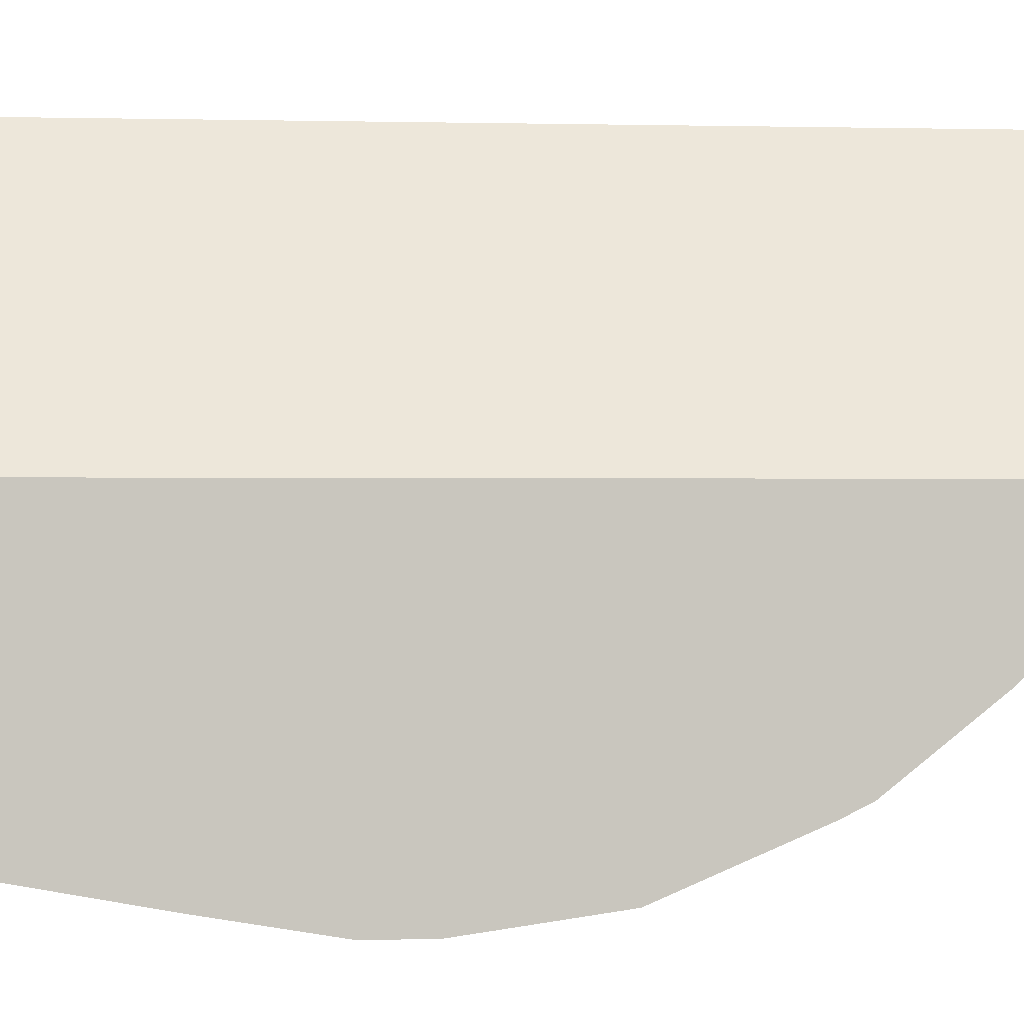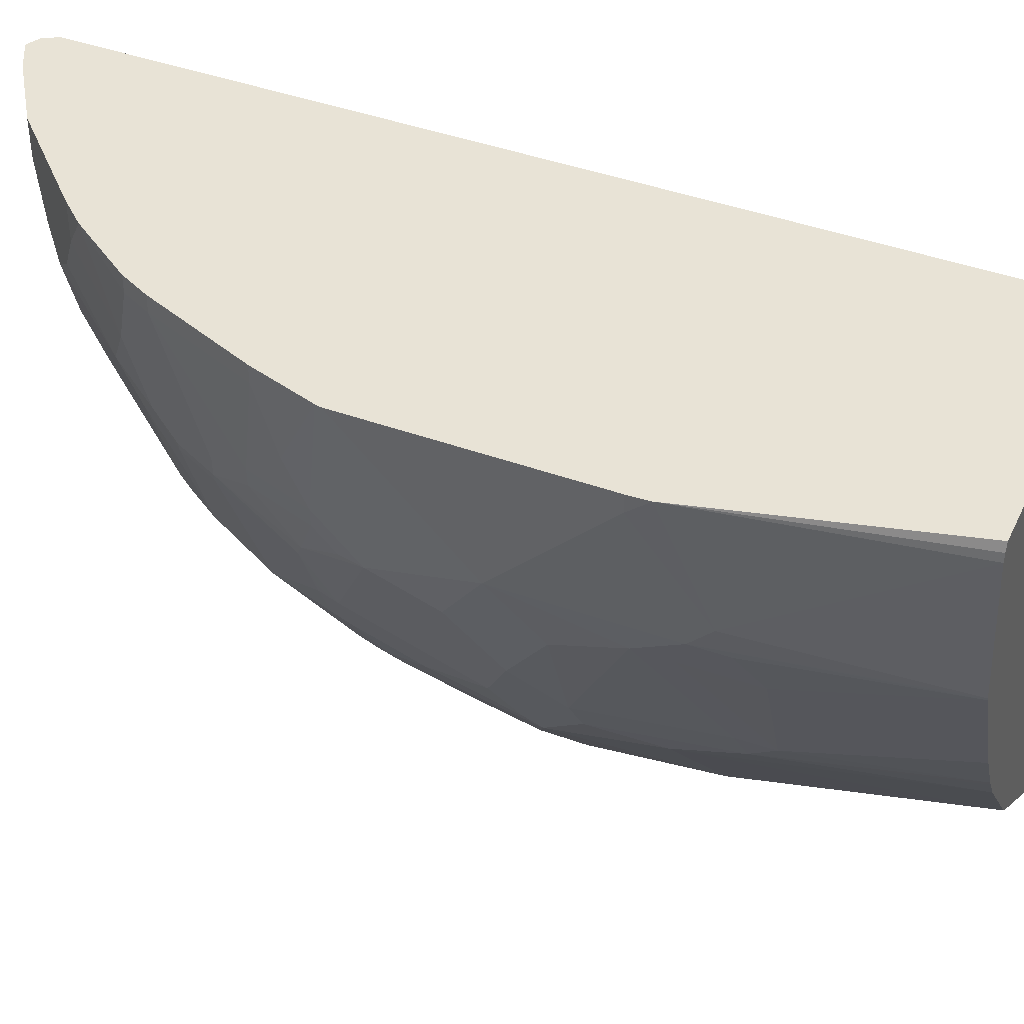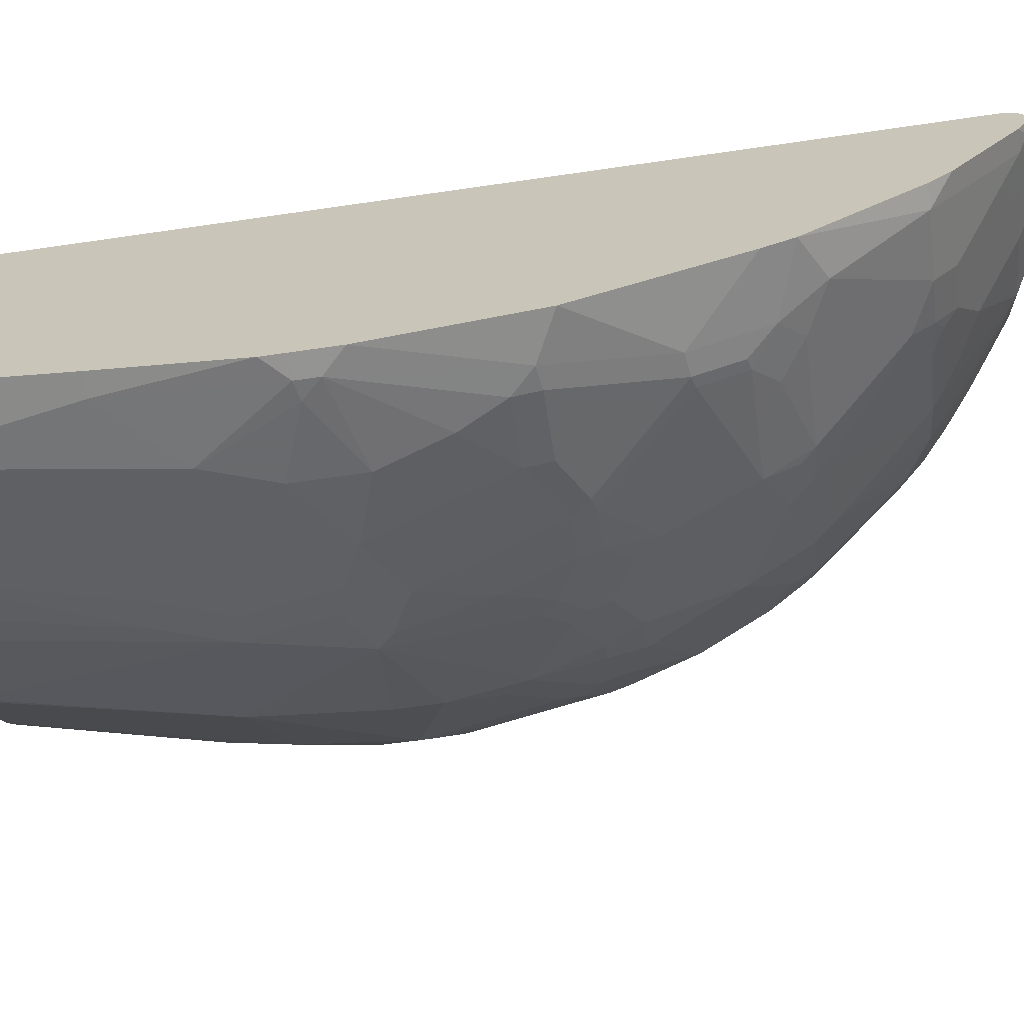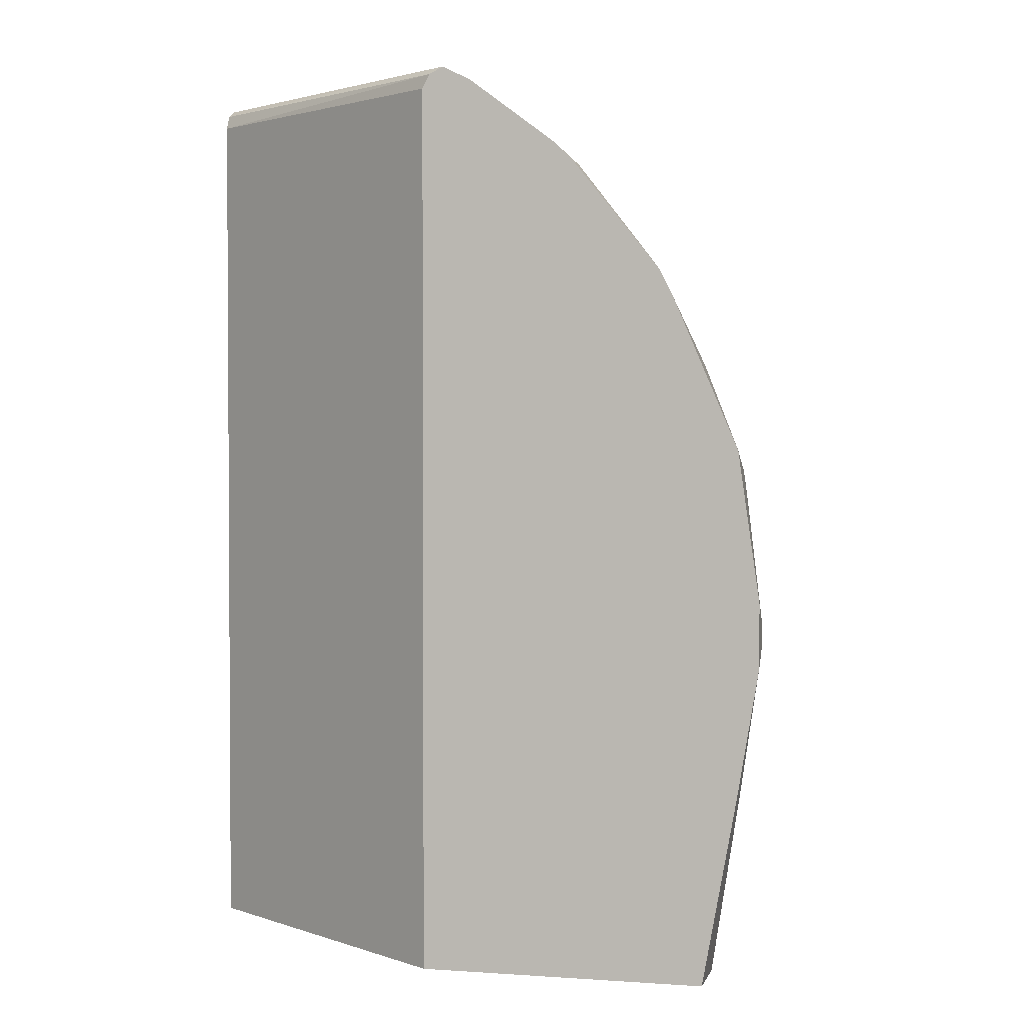
<metadata>
{"format":"obj","ext":"obj","renderer":"f3d","projection":"perspective","resolution":1024,"background":"white","views":[{"elev":-0.3,"azim":85.0,"up":"+Z"},{"elev":41.9,"azim":-66.3,"up":"+Z"},{"elev":-66.9,"azim":98.3,"up":"+Z"},{"elev":2.1,"azim":104.0,"up":"+Y"}]}
</metadata>
<code>
v -0.2876 0.882 0.015
v -0.2793 0.8778 0.015
v -0.07682 0.8818 -0.2682
v -0.07682 0.8819 -0.2685
v -0.1151 0.882 -0.2493
v -0.2876 0.882 -0.05755
v -0.3032 0.8742 0.015
v -0.2748 0.8756 0.015
v -0.07682 0.8756 -0.2557
v -0.07682 0.8819 -0.2686
v -0.08633 0.8772 -0.278
v -0.1247 0.8772 -0.2589
v -0.1534 0.882 -0.2301
v -0.2493 0.882 -0.1342
v -0.2589 0.8772 -0.1439
v -0.2972 0.8772 -0.06711
v -0.3132 0.8692 -0.05755
v -0.3132 0.8692 0.015
v -0.2685 0.8628 0.015
v -0.07682 0.8629 -0.2492
v -0.07682 0.8756 -0.2811
v -0.07682 0.8691 -0.294
v -0.09589 0.87 -0.2876
v -0.163 0.8772 -0.2397
v -0.1342 0.87 -0.2685
v -0.2109 0.882 -0.1918
v -0.2205 0.8772 -0.2014
v -0.2685 0.87 -0.1534
v -0.3068 0.87 -0.07673
v -0.3898 0.8116 -0.05755
v -0.3707 0.8308 -0.01921
v -0.3707 0.8308 0.015
v -0.2685 0.06144 0.015
v -0.07682 0.06144 -0.2492
v -0.07682 0.8116 -0.3707
v -0.1151 0.8508 -0.3067
v -0.09589 0.8124 -0.3643
v -0.1726 0.87 -0.2493
v -0.1918 0.8508 -0.2685
v -0.2301 0.87 -0.2109
v -0.2876 0.8508 -0.1726
v -0.326 0.8508 -0.0959
v -0.3834 0.8124 -0.07673
v -0.409 0.7924 -0.07673
v -0.4282 0.7733 -0.05755
v -0.4282 0.7733 0.015
v -0.522 0.06144 0.015
v -0.07682 0.06144 -0.5061
v -0.07682 0.7924 -0.3899
v -0.09589 0.7924 -0.3899
v -0.1534 0.8124 -0.3451
v -0.1918 0.8124 -0.3259
v -0.2109 0.8316 -0.2876
v -0.3068 0.8316 -0.1918
v -0.2493 0.8124 -0.2876
v -0.2781 0.7909 -0.2972
v -0.3164 0.7909 -0.2589
v -0.3068 0.8124 -0.2301
v -0.326 0.8316 -0.1534
v -0.3643 0.8124 -0.1342
v -0.3898 0.7924 -0.1342
v -0.4665 0.7158 -0.0959
v -0.4474 0.7541 -0.01921
v -0.4474 0.7541 0.015
v -0.5244 0.06144 0.007398
v -0.5743 0.2693 0.015
v -0.07682 0.2301 -0.5368
v -0.1342 0.06144 -0.5061
v -0.07682 0.6965 -0.4666
v -0.1534 0.7924 -0.3707
v -0.1151 0.7158 -0.4474
v -0.1918 0.7924 -0.3515
v -0.2014 0.8005 -0.3355
v -0.2205 0.8197 -0.2972
v -0.3164 0.8197 -0.2014
v -0.3451 0.8124 -0.1726
v -0.2205 0.7909 -0.3355
v -0.2781 0.7142 -0.3739
v -0.3451 0.7118 -0.3211
v -0.3547 0.7909 -0.2014
v -0.3547 0.7717 -0.2397
v -0.3707 0.7924 -0.1726
v -0.3898 0.7733 -0.1726
v -0.4282 0.7158 -0.1918
v -0.4665 0.6966 -0.1342
v -0.4857 0.6774 -0.1151
v -0.4857 0.6966 -0.05755
v -0.4662 0.7331 0.015
v -0.5253 0.06144 -3.68e-05
v -0.5752 0.2876 0.015
v -0.5752 0.2876 -3.68e-05
v -0.556 0.2301 -0.0959
v -0.07682 0.3452 -0.556
v -0.09589 0.2301 -0.5368
v -0.1364 0.06144 -0.5056
v -0.1534 0.2876 -0.5368
v -0.07682 0.6711 -0.4793
v -0.1342 0.6774 -0.4666
v -0.1918 0.7733 -0.3707
v -0.1534 0.6966 -0.4474
v -0.2109 0.7158 -0.409
v -0.3547 0.8005 -0.1822
v -0.2205 0.7525 -0.3739
v -0.2781 0.695 -0.393
v -0.3595 0.6926 -0.3259
v -0.4122 0.695 -0.2589
v -0.4282 0.6966 -0.2301
v -0.3931 0.7525 -0.2014
v -0.4697 0.6758 -0.163
v -0.4889 0.6567 -0.1439
v -0.4937 0.6543 -0.1342
v -0.5113 0.6263 -0.1151
v -0.5049 0.6774 -3.68e-05
v -0.4985 0.6711 -0.05755
v -0.5049 0.6774 0.015
v -0.5061 0.06144 -0.1342
v -0.5752 0.4943 0.015
v -0.5752 0.3451 -0.05755
v -0.556 0.2493 -0.1151
v -0.09589 0.3643 -0.556
v -0.07682 0.3643 -0.556
v -0.2323 0.06144 -0.4672
v -0.1726 0.3451 -0.5368
v -0.1119 0.3675 -0.5528
v -0.2685 0.2301 -0.4793
v -0.07682 0.5369 -0.5368
v -0.1342 0.6135 -0.4985
v -0.1342 0.6263 -0.4921
v -0.1342 0.6391 -0.4857
v -0.1534 0.6543 -0.4745
v -0.163 0.6567 -0.4697
v -0.2493 0.6966 -0.409
v -0.1822 0.6758 -0.4506
v -0.2589 0.6855 -0.4122
v -0.2972 0.6758 -0.393
v -0.3547 0.6855 -0.3355
v -0.3739 0.6375 -0.3547
v -0.3931 0.6567 -0.3164
v -0.4122 0.6758 -0.278
v -0.4314 0.6855 -0.2397
v -0.4506 0.6567 -0.2397
v -0.5081 0.6183 -0.1439
v -0.5129 0.6159 -0.1342
v -0.5177 0.6135 -0.1151
v -0.5177 0.6519 -3.68e-05
v -0.5063 0.6747 0.015
v -0.5056 0.06144 -0.1364
v -0.5741 0.499 0.015
v -0.556 0.5177 -0.0959
v -0.5752 0.4602 -0.01921
v -0.5752 0.3835 -0.0959
v -0.556 0.2876 -0.1342
v -0.5464 0.2589 -0.1439
v -0.5464 0.2206 -0.1246
v -0.09589 0.3835 -0.556
v -0.07682 0.4026 -0.556
v -0.2706 0.06144 -0.4481
v -0.294 0.2238 -0.4666
v -0.2876 0.2876 -0.4793
v -0.2685 0.3643 -0.4985
v -0.2301 0.3835 -0.5176
v -0.1726 0.4027 -0.5368
v -0.1151 0.5177 -0.5368
v -0.1534 0.6159 -0.4937
v -0.2589 0.6567 -0.4314
v -0.163 0.6183 -0.4889
v -0.2812 0.5816 -0.4538
v -0.3355 0.6567 -0.3739
v -0.4697 0.5991 -0.2589
v -0.3739 0.5608 -0.393
v -0.4122 0.5608 -0.3547
v -0.5304 0.5432 -0.1662
v -0.532 0.5776 -0.1151
v -0.5368 0.5369 -0.1534
v -0.5368 0.5752 -0.0959
v -0.556 0.556 -3.68e-05
v -0.5177 0.6519 0.015
v -0.5273 0.2014 -0.163
v -0.4673 0.06144 -0.2322
v -0.556 0.556 0.015
v -0.556 0.5369 -0.05755
v -0.5512 0.5201 -0.1151
v -0.556 0.4793 -0.1342
v -0.5752 0.4027 -0.07673
v -0.556 0.4218 -0.1534
v -0.5368 0.3835 -0.2109
v -0.556 0.3451 -0.1534
v -0.5177 0.3451 -0.2493
v -0.4985 0.2301 -0.2493
v -0.4889 0.2014 -0.2589
v -0.1534 0.4602 -0.5368
v -0.1342 0.4985 -0.5368
v -0.2955 0.06144 -0.4331
v -0.3132 0.2813 -0.4666
v -0.294 0.358 -0.4857
v -0.2557 0.3771 -0.5049
v -0.2429 0.3899 -0.5113
v -0.2237 0.4475 -0.5113
v -0.2109 0.441 -0.5176
v -0.1342 0.5201 -0.5321
v -0.1726 0.5968 -0.4937
v -0.2014 0.58 -0.4889
v -0.2397 0.5416 -0.4889
v -0.2781 0.5416 -0.4697
v -0.2972 0.5608 -0.4506
v -0.3355 0.5416 -0.4314
v -0.4506 0.5416 -0.3164
v -0.4697 0.5225 -0.2972
v -0.4889 0.5416 -0.2589
v -0.5081 0.5416 -0.2206
v -0.3898 0.5304 -0.3899
v -0.409 0.5304 -0.3707
v -0.5129 0.5392 -0.2109
v -0.5113 0.524 -0.2237
v -0.5304 0.5049 -0.1854
v -0.5496 0.4857 -0.147
v -0.5512 0.5009 -0.1342
v -0.4481 0.06144 -0.2705
v -0.5496 0.4283 -0.1662
v -0.5304 0.3899 -0.2237
v -0.5113 0.3516 -0.2621
v -0.5049 0.3388 -0.2748
v -0.4857 0.2238 -0.2748
v -0.1918 0.4985 -0.5176
v -0.3721 0.06144 -0.3756
v -0.409 0.2621 -0.3899
v -0.3323 0.3771 -0.4666
v -0.294 0.3963 -0.4857
v -0.2812 0.4091 -0.4921
v -0.2621 0.4666 -0.4921
v -0.2045 0.5049 -0.5113
v -0.1918 0.5201 -0.5129
v -0.2301 0.5392 -0.4937
v -0.2429 0.524 -0.4921
v -0.2812 0.524 -0.4729
v -0.3164 0.5225 -0.4506
v -0.3387 0.524 -0.4346
v -0.3515 0.5112 -0.4282
v -0.4474 0.5112 -0.3323
v -0.4537 0.524 -0.3195
v -0.4729 0.5049 -0.3004
v -0.4921 0.524 -0.2621
v -0.409 0.4729 -0.3899
v -0.5113 0.4666 -0.2429
v -0.5304 0.4475 -0.2046
v -0.4449 0.06144 -0.2758
v -0.5113 0.4091 -0.2621
v -0.4857 0.3771 -0.3132
v -0.4857 0.2813 -0.294
v -0.4332 0.06144 -0.2954
v -0.3739 0.06144 -0.3739
v -0.4154 0.3708 -0.3962
v -0.3756 0.06144 -0.3721
v -0.4154 0.4091 -0.3962
v -0.3898 0.4538 -0.409
v -0.3323 0.4921 -0.4474
v -0.3132 0.4538 -0.4666
v -0.3196 0.3899 -0.4729
v -0.3004 0.4666 -0.4729
v -0.3196 0.5049 -0.4538
v -0.4665 0.4921 -0.3132
v -0.4921 0.4666 -0.2812
v -0.4282 0.4538 -0.3707
v -0.4921 0.3899 -0.3004
v -0.4857 0.4538 -0.294
f 1 2 3
f 155 162 191
f 153 178 154
f 153 190 178
f 152 190 153
f 152 189 190
f 152 188 189
f 152 187 188
f 151 187 152
f 151 186 187
f 151 185 186
f 151 183 185
f 149 184 150
f 149 151 184
f 149 183 151
f 149 217 183
f 149 182 217
f 149 173 182
f 149 175 173
f 149 181 175
f 148 181 149
f 148 176 181
f 148 180 176
f 147 190 179
f 147 178 190
f 147 154 178
f 145 177 146
f 145 180 177
f 145 176 180
f 145 175 176
f 155 191 192
f 144 175 145
f 155 192 163
f 157 193 158
f 170 212 171
f 170 211 212
f 170 238 211
f 169 210 172
f 169 209 210
f 169 208 209
f 169 207 208
f 169 171 207
f 167 206 170
f 167 205 206
f 167 204 205
f 167 203 204
f 166 201 202
f 165 203 167
f 165 202 203
f 165 166 202
f 164 200 201
f 164 201 166
f 163 192 200
f 161 191 162
f 161 199 191
f 161 198 199
f 161 197 198
f 161 196 197
f 160 196 161
f 160 195 196
f 159 195 160
f 159 194 195
f 158 193 194
f 155 163 156
f 171 212 239
f 143 174 173
f 143 175 144
f 123 160 161
f 123 159 160
f 122 158 125
f 122 157 158
f 120 156 121
f 120 155 156
f 120 124 155
f 119 154 147
f 119 153 154
f 119 152 153
f 119 151 152
f 117 149 150
f 117 148 149
f 116 119 147
f 113 146 115
f 113 145 146
f 112 145 114
f 112 144 145
f 112 143 144
f 111 143 112
f 110 143 111
f 110 142 143
f 110 141 142
f 109 141 110
f 107 141 109
f 107 140 141
f 106 141 140
f 106 139 141
f 106 140 107
f 123 161 162
f 143 172 174
f 123 162 124
f 125 158 194
f 143 173 175
f 142 172 143
f 142 169 172
f 141 169 142
f 139 169 141
f 138 169 139
f 137 171 169
f 137 170 171
f 137 167 170
f 137 168 167
f 137 169 138
f 136 168 137
f 135 168 136
f 135 167 168
f 135 165 167
f 132 165 134
f 132 133 165
f 131 166 165
f 131 165 133
f 130 166 131
f 130 164 166
f 129 164 130
f 128 164 129
f 127 200 164
f 127 163 200
f 127 164 128
f 126 156 163
f 126 163 127
f 125 194 159
f 124 162 155
f 105 139 106
f 171 239 207
f 172 213 214
f 229 259 230
f 229 258 259
f 228 258 229
f 227 258 228
f 227 257 258
f 227 256 257
f 227 255 256
f 227 254 255
f 227 252 254
f 226 253 249
f 226 251 253
f 226 252 227
f 226 248 252
f 226 249 248
f 225 251 226
f 224 231 232
f 223 249 250
f 223 250 246
f 222 249 223
f 222 248 249
f 221 248 222
f 221 247 248
f 220 247 221
f 219 247 220
f 219 245 247
f 218 223 246
f 215 219 216
f 215 245 219
f 214 245 215
f 230 259 235
f 214 244 245
f 230 235 234
f 231 233 232
f 257 259 258
f 257 260 259
f 256 260 257
f 249 253 250
f 248 254 252
f 248 263 254
f 248 261 263
f 248 265 261
f 248 262 265
f 248 264 262
f 247 262 264
f 247 264 248
f 244 247 245
f 243 254 263
f 243 255 254
f 242 247 244
f 242 262 247
f 241 262 242
f 241 265 262
f 241 261 265
f 239 241 240
f 239 261 241
f 239 263 261
f 239 243 263
f 238 255 243
f 238 256 255
f 238 260 256
f 237 260 238
f 235 259 260
f 231 234 233
f 172 210 213
f 214 242 244
f 211 243 212
f 194 225 226
f 194 227 195
f 194 226 227
f 193 225 194
f 192 232 200
f 192 224 232
f 191 224 192
f 191 199 224
f 190 223 218
f 189 223 190
f 188 223 189
f 188 222 223
f 188 221 222
f 188 220 221
f 186 188 187
f 186 220 188
f 186 219 220
f 185 219 186
f 183 219 185
f 183 216 219
f 179 190 218
f 175 181 176
f 174 217 182
f 174 183 217
f 174 216 183
f 174 215 216
f 173 174 182
f 172 215 174
f 172 214 215
f 195 227 228
f 212 243 239
f 195 228 196
f 196 229 197
f 211 238 243
f 210 214 213
f 209 214 210
f 209 242 214
f 208 242 209
f 208 241 242
f 207 241 208
f 207 240 241
f 207 239 240
f 206 237 238
f 206 260 237
f 206 236 260
f 205 236 206
f 204 236 205
f 204 260 236
f 204 235 260
f 203 235 204
f 203 234 235
f 203 233 234
f 201 203 202
f 201 233 203
f 201 232 233
f 200 232 201
f 198 224 199
f 198 231 224
f 198 234 231
f 198 230 234
f 198 229 230
f 197 229 198
f 196 228 229
f 105 138 139
f 170 206 238
f 105 136 137
f 31 46 32
f 31 45 46
f 30 45 31
f 30 44 45
f 30 43 44
f 29 42 43
f 28 42 29
f 28 41 42
f 28 40 41
f 25 39 38
f 25 36 39
f 24 40 27
f 24 38 40
f 23 37 36
f 23 36 25
f 22 37 23
f 22 35 37
f 19 34 20
f 19 33 34
f 17 32 18
f 17 31 32
f 17 30 31
f 17 43 30
f 17 29 43
f 16 29 17
f 15 29 16
f 15 28 29
f 15 40 28
f 15 27 40
f 33 47 65
f 14 27 15
f 33 65 89
f 33 116 147
f 40 57 58
f 40 56 57
f 40 55 56
f 40 53 55
f 40 54 41
f 39 53 40
f 39 52 53
f 39 51 52
f 38 39 40
f 37 70 51
f 37 50 70
f 36 51 39
f 36 37 51
f 35 50 37
f 35 49 50
f 33 48 34
f 33 68 48
f 33 95 68
f 33 122 95
f 33 157 122
f 33 193 157
f 33 225 193
f 33 251 225
f 33 253 251
f 33 250 253
f 33 246 250
f 33 218 246
f 33 179 218
f 33 147 179
f 33 89 116
f 40 58 54
f 14 26 27
f 13 24 27
f 3 20 34
f 3 9 20
f 3 8 9
f 2 8 3
f 1 8 2
f 1 19 8
f 1 33 19
f 1 47 33
f 1 66 47
f 1 90 66
f 1 117 90
f 1 148 117
f 1 180 148
f 1 177 180
f 1 146 177
f 1 115 146
f 1 88 115
f 1 64 88
f 1 46 64
f 1 32 46
f 1 18 32
f 1 7 18
f 1 6 7
f 1 14 6
f 1 26 14
f 105 137 138
f 1 5 13
f 1 4 5
f 1 3 4
f 3 34 48
f 13 27 26
f 3 48 67
f 3 93 121
f 12 38 24
f 12 25 38
f 11 25 12
f 11 23 25
f 11 22 23
f 11 21 22
f 10 21 11
f 9 19 20
f 8 19 9
f 7 17 18
f 7 16 17
f 6 16 7
f 6 15 16
f 6 14 15
f 5 24 13
f 5 12 24
f 5 11 12
f 5 10 11
f 4 10 5
f 3 10 4
f 3 21 10
f 3 22 21
f 3 35 22
f 3 49 35
f 3 69 49
f 3 97 69
f 3 126 97
f 3 156 126
f 3 121 156
f 3 67 93
f 41 54 59
f 1 13 26
f 42 59 60
f 90 150 184
f 90 117 150
f 89 92 116
f 88 113 115
f 87 145 113
f 87 114 145
f 87 113 88
f 86 114 87
f 86 112 114
f 86 111 112
f 86 110 111
f 85 110 86
f 85 109 110
f 85 107 109
f 83 107 84
f 83 108 107
f 81 83 82
f 81 108 83
f 81 107 108
f 81 106 107
f 81 105 106
f 80 81 82
f 80 82 102
f 79 105 81
f 79 104 105
f 78 104 79
f 77 104 78
f 77 103 104
f 77 99 103
f 90 184 151
f 76 102 82
f 90 151 118
f 91 118 92
f 41 59 42
f 105 135 136
f 104 135 105
f 104 134 165
f 104 132 134
f 103 132 104
f 100 133 132
f 100 131 133
f 99 132 103
f 99 101 132
f 98 131 100
f 98 130 131
f 98 129 130
f 97 129 98
f 97 128 129
f 97 127 128
f 97 126 127
f 96 159 123
f 96 125 159
f 96 122 125
f 96 124 120
f 96 123 124
f 95 122 96
f 94 96 120
f 93 94 120
f 93 120 121
f 92 119 116
f 92 151 119
f 92 118 151
f 90 118 91
f 75 80 102
f 104 165 135
f 72 99 77
f 56 74 77
f 54 60 59
f 54 76 60
f 54 102 76
f 54 75 102
f 54 57 75
f 54 58 57
f 53 56 55
f 53 74 56
f 52 74 53
f 52 73 74
f 52 72 73
f 51 72 52
f 56 77 78
f 51 70 72
f 50 69 71
f 49 69 50
f 48 94 67
f 48 68 94
f 47 66 65
f 45 64 46
f 45 63 64
f 45 87 63
f 45 62 87
f 44 62 45
f 44 61 62
f 43 60 61
f 73 77 74
f 50 71 70
f 56 78 79
f 43 61 44
f 57 80 75
f 72 77 73
f 56 79 57
f 71 98 100
f 71 101 99
f 71 132 101
f 71 100 132
f 70 99 72
f 70 71 99
f 69 98 71
f 69 97 98
f 68 96 94
f 68 95 96
f 67 94 93
f 66 92 89
f 66 91 92
f 42 60 43
f 65 66 89
f 66 90 91
f 60 76 82
f 57 81 80
f 60 82 61
f 57 79 81
f 61 83 62
f 61 82 83
f 62 84 107
f 62 107 85
f 62 85 86
f 62 86 87
f 63 88 64
f 63 87 88
f 62 83 84

</code>
